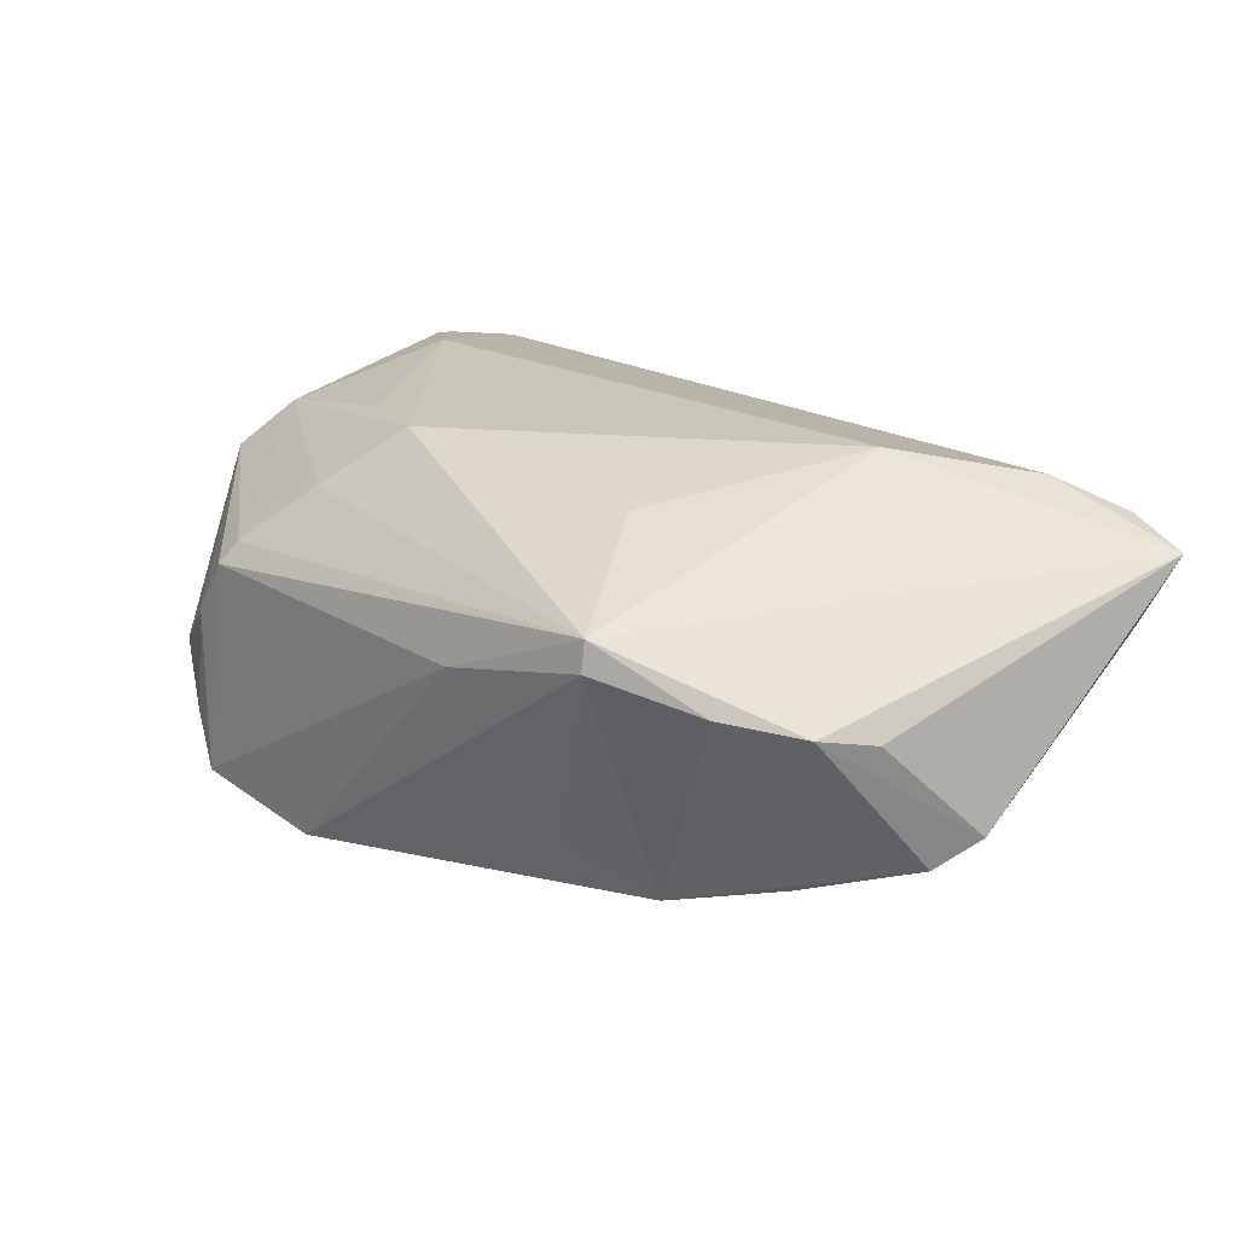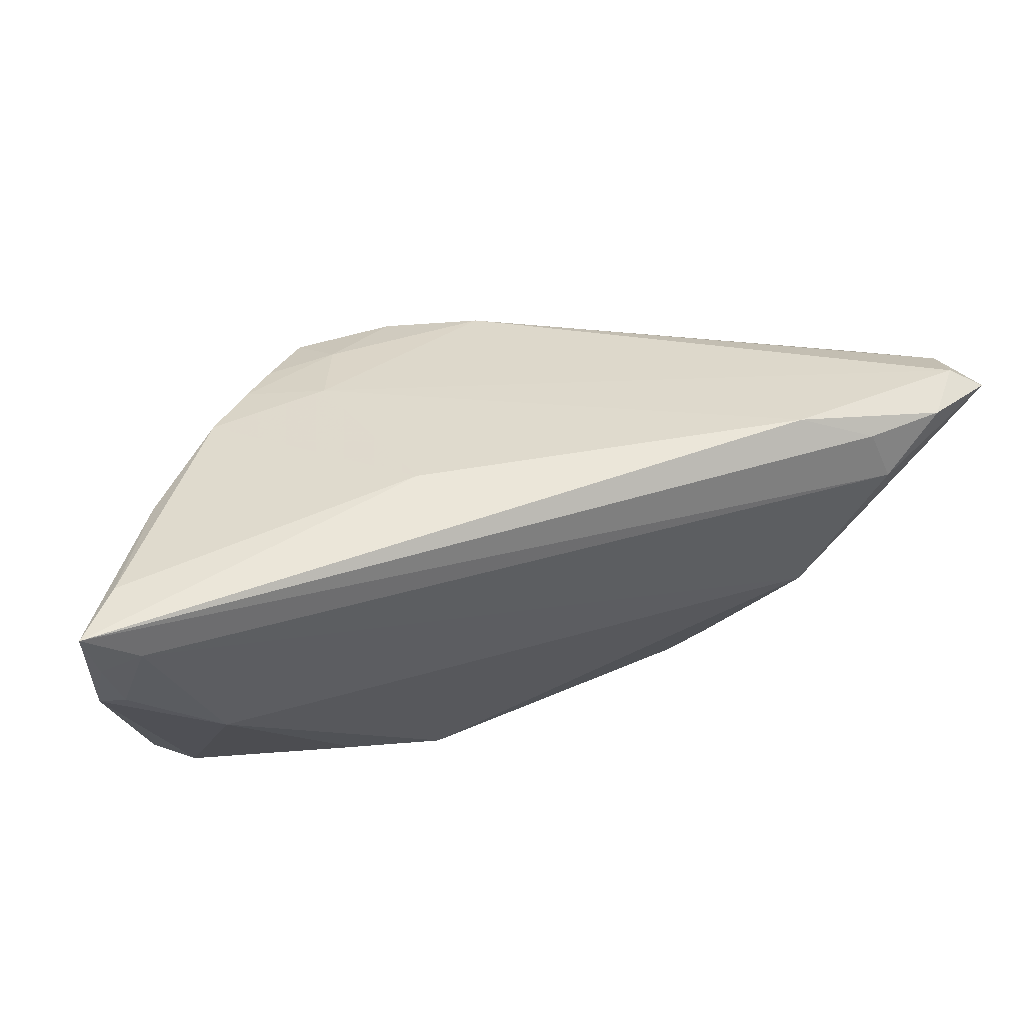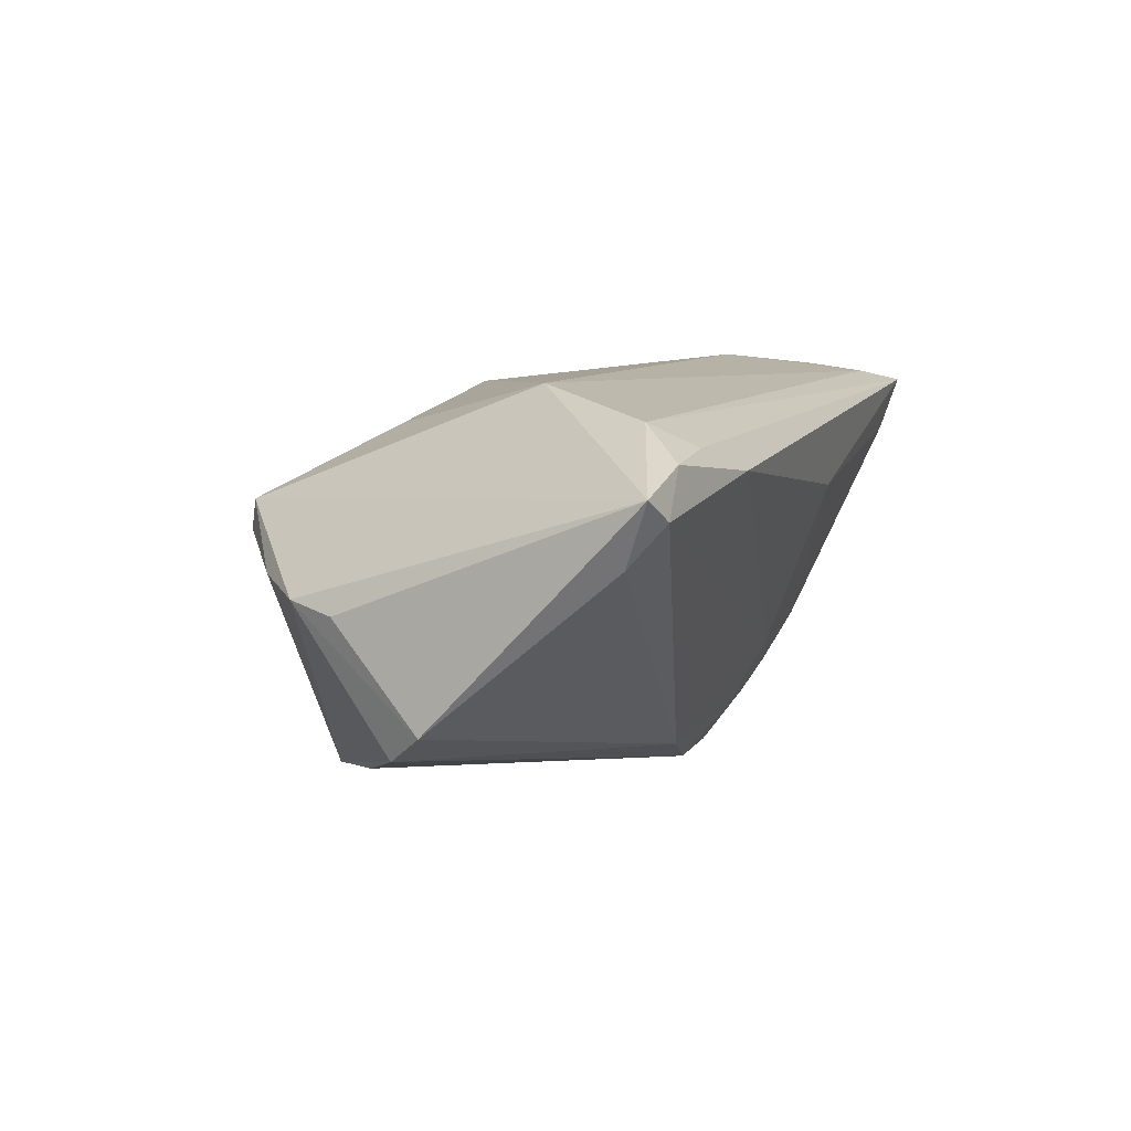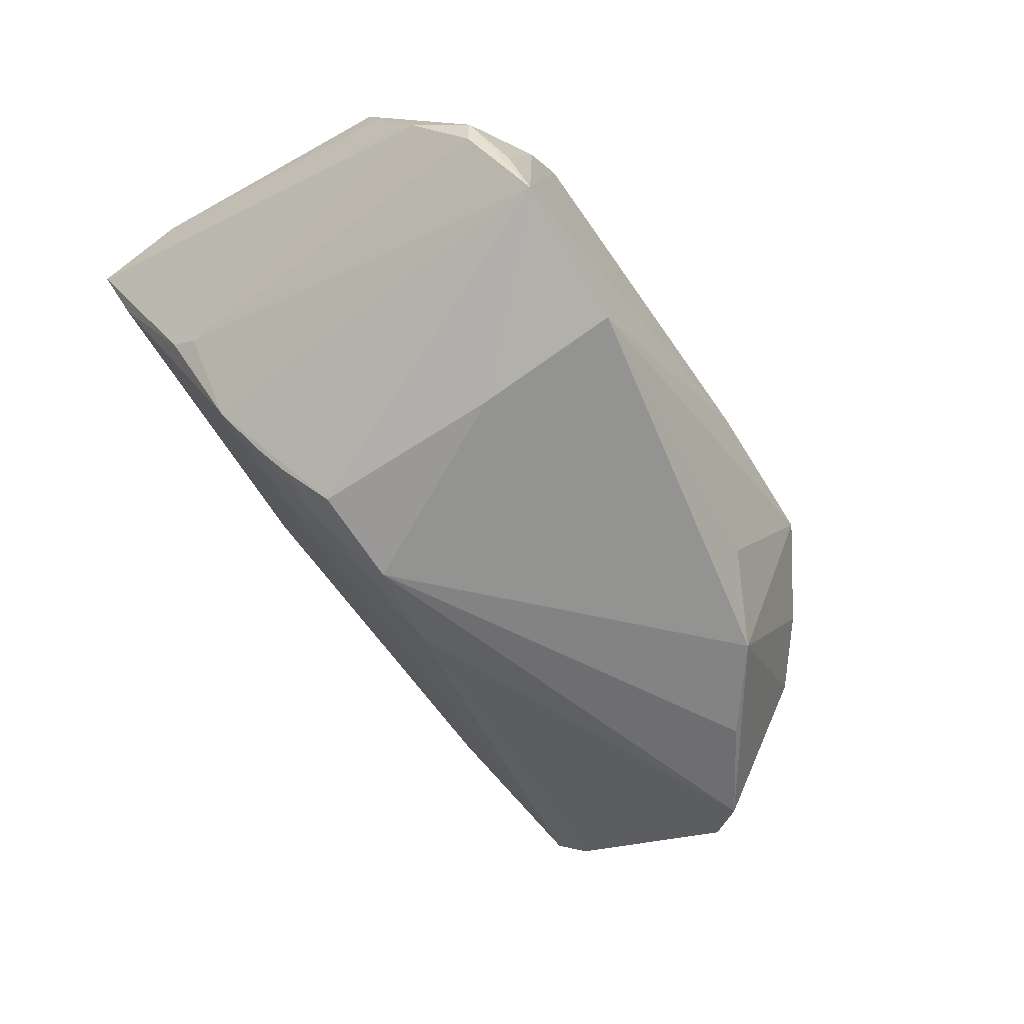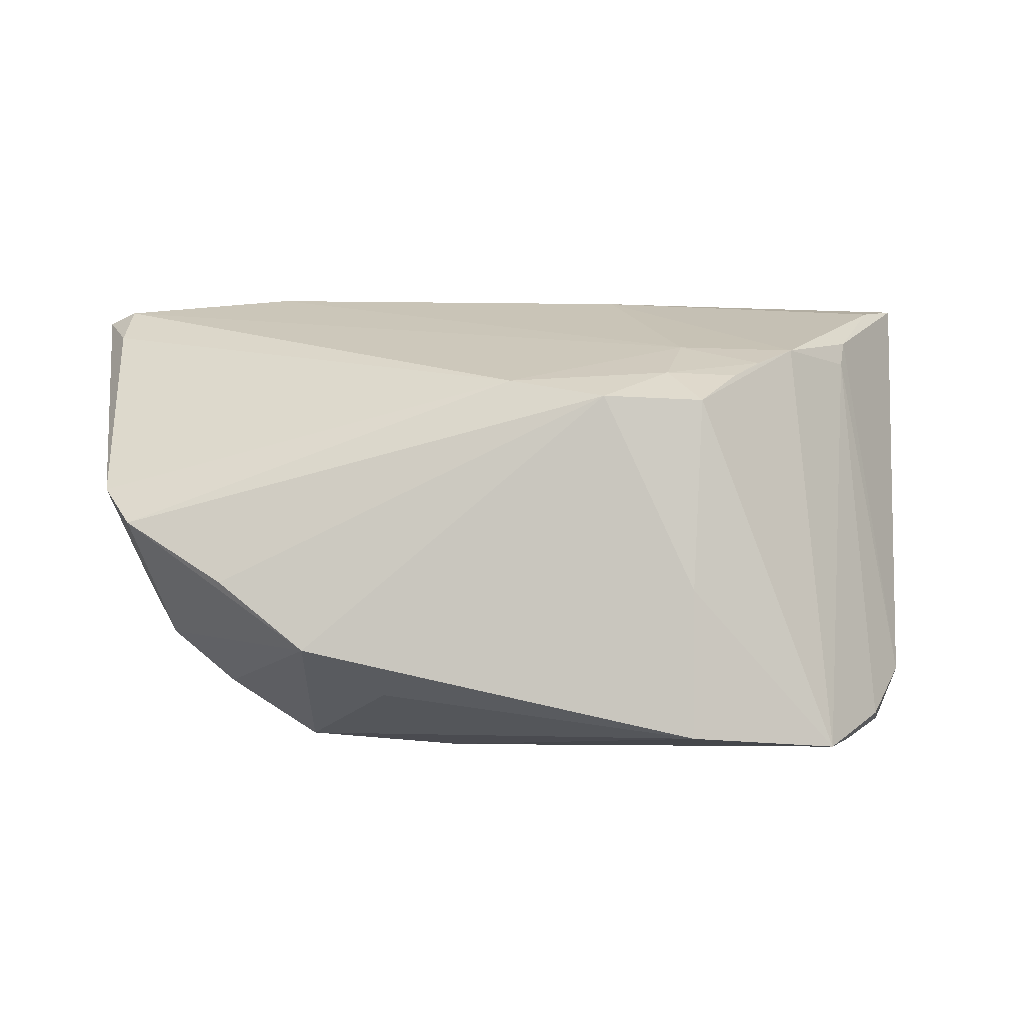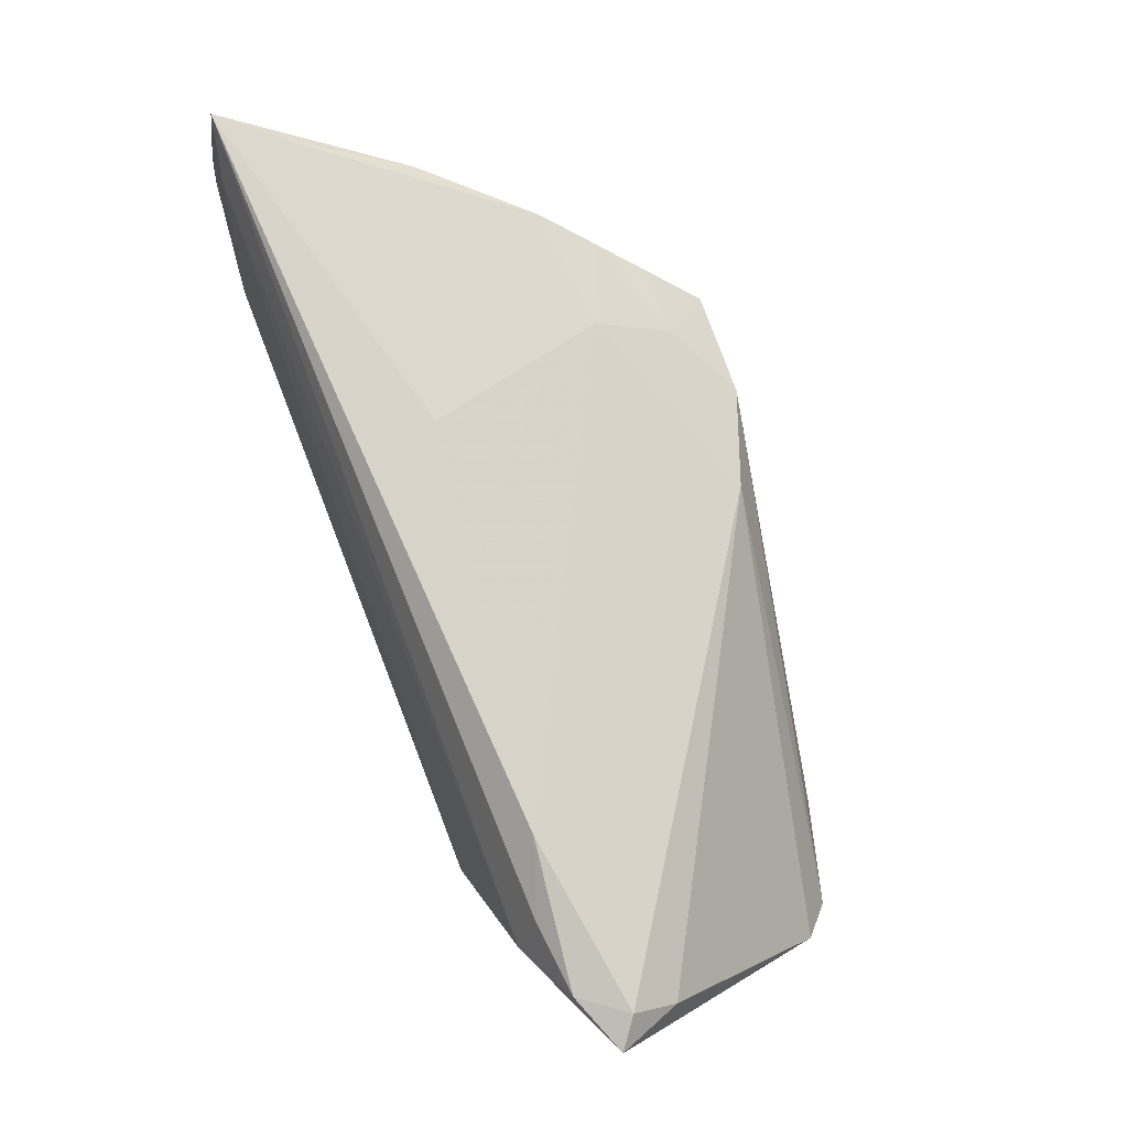
<metadata>
{"format":"obj","ext":"obj","renderer":"f3d","projection":"perspective","resolution":1024,"background":"white","views":[{"elev":16.8,"azim":47.1,"up":"+Z"},{"elev":58.8,"azim":-15.3,"up":"+Y"},{"elev":6.9,"azim":108.9,"up":"+Z"},{"elev":-69.0,"azim":-54.4,"up":"+Z"},{"elev":-4.3,"azim":178.3,"up":"+Y"},{"elev":79.1,"azim":70.1,"up":"+Y"}]}
</metadata>
<code>
v 0.05421 0.02947 0.01528
v -0.05203 0.02606 0.02165
v 0.01154 -0.03152 0.001066
v 0.03123 -0.01887 -0.0231
v 0.02177 -0.01458 0.01701
v -0.02441 -0.01238 0.02098
v -0.03569 -0.03092 -0.02349
v 0.02108 -0.02452 -0.01781
v -0.006635 0.01295 -0.02782
v -0.05001 -0.01612 0.007054
v -0.03899 -0.03012 -0.01661
v -0.01794 0.02135 -0.01373
v -0.04523 -0.009699 0.01825
v -0.02105 -0.02388 0.01379
v -0.02401 0.01646 -0.02177
v -0.01771 -0.02978 -0.02707
v 0.03137 -0.02962 0.008259
v -0.04695 0.02792 0.02187
v 0.04718 0.02384 0.01911
v -0.04342 -0.02694 -0.01289
v -0.01055 0.03108 0.008249
v -0.04832 0.03074 0.01381
v -0.02765 0.01872 -0.01762
v 0.05001 -0.01605 -0.0009514
v -0.05045 -0.01461 0.01245
v -0.04159 0.0209 -0.00211
v -0.03555 -0.03129 -0.002851
v -0.01521 0.01671 -0.02242
v -0.05335 0.02012 0.02225
v -0.03069 -0.03164 0.003827
v -0.05325 0.03223 0.02046
v 0.05416 -0.002358 -0.01737
v 0.005001 0.01537 -0.02379
v 0.06158 0.02846 0.01229
v 0.05322 -0.00968 -0.002143
v -0.03965 0.01003 0.02425
v 0.04228 -0.0227 0.0007923
v 0.05872 0.02525 0.00484
v 0.0575 0.00225 -0.01396
v 0.03664 0.03223 0.01349
v 0.04189 -0.01022 -0.02116
v -0.01267 -0.01696 0.02101
v -0.05031 0.01999 0.0228
v -0.03288 0.02129 -0.01192
v -0.04803 -0.02109 -0.004852
v 0.04524 0.02933 0.01638
v -0.04425 -0.0277 -0.009166
v 0.03133 -0.03005 0.004607
v -0.02908 -0.02979 0.00657
v -0.01778 -0.01142 -0.02782
v -0.04235 0.02414 7.732e-05
v -0.01898 0.01247 -0.02782
v 0.05802 0.02965 0.009792
v 0.03605 0.008777 0.02263
f 26 7 20
f 52 7 44
f 7 26 44
f 1 19 34
f 42 13 14
f 14 17 42
f 27 7 30
f 30 25 27
f 31 21 22
f 21 44 22
f 51 44 26
f 31 22 51
f 51 22 44
f 52 44 15
f 15 28 52
f 53 1 34
f 9 4 16
f 52 28 9
f 28 33 9
f 9 33 32
f 31 19 46
f 19 1 46
f 18 19 31
f 24 4 32
f 34 17 24
f 16 4 8
f 3 7 16
f 30 7 3
f 3 17 30
f 31 51 45
f 45 26 20
f 45 51 26
f 29 25 13
f 13 36 29
f 31 45 29
f 49 14 13
f 13 25 49
f 49 25 30
f 30 17 49
f 17 14 49
f 20 7 47
f 47 45 20
f 47 27 25
f 25 45 47
f 23 15 44
f 28 15 23
f 12 33 28
f 12 53 33
f 12 44 21
f 12 23 44
f 28 23 12
f 50 9 16
f 52 9 50
f 16 7 50
f 50 7 52
f 32 4 41
f 41 9 32
f 4 9 41
f 42 17 5
f 6 13 42
f 42 36 6
f 6 36 13
f 4 24 37
f 37 24 17
f 10 45 25
f 25 29 10
f 10 29 45
f 2 18 31
f 31 29 2
f 43 36 18
f 43 29 36
f 18 2 43
f 43 2 29
f 7 27 11
f 11 47 7
f 27 47 11
f 38 53 34
f 33 53 38
f 39 24 32
f 32 33 39
f 33 38 39
f 39 38 34
f 40 12 21
f 53 12 40
f 40 21 31
f 1 53 40
f 31 46 40
f 40 46 1
f 54 5 17
f 54 17 34
f 42 5 54
f 34 19 54
f 54 36 42
f 19 18 54
f 18 36 54
f 4 37 48
f 48 37 17
f 48 8 4
f 17 3 48
f 16 8 48
f 48 3 16
f 34 24 35
f 35 39 34
f 24 39 35

</code>
